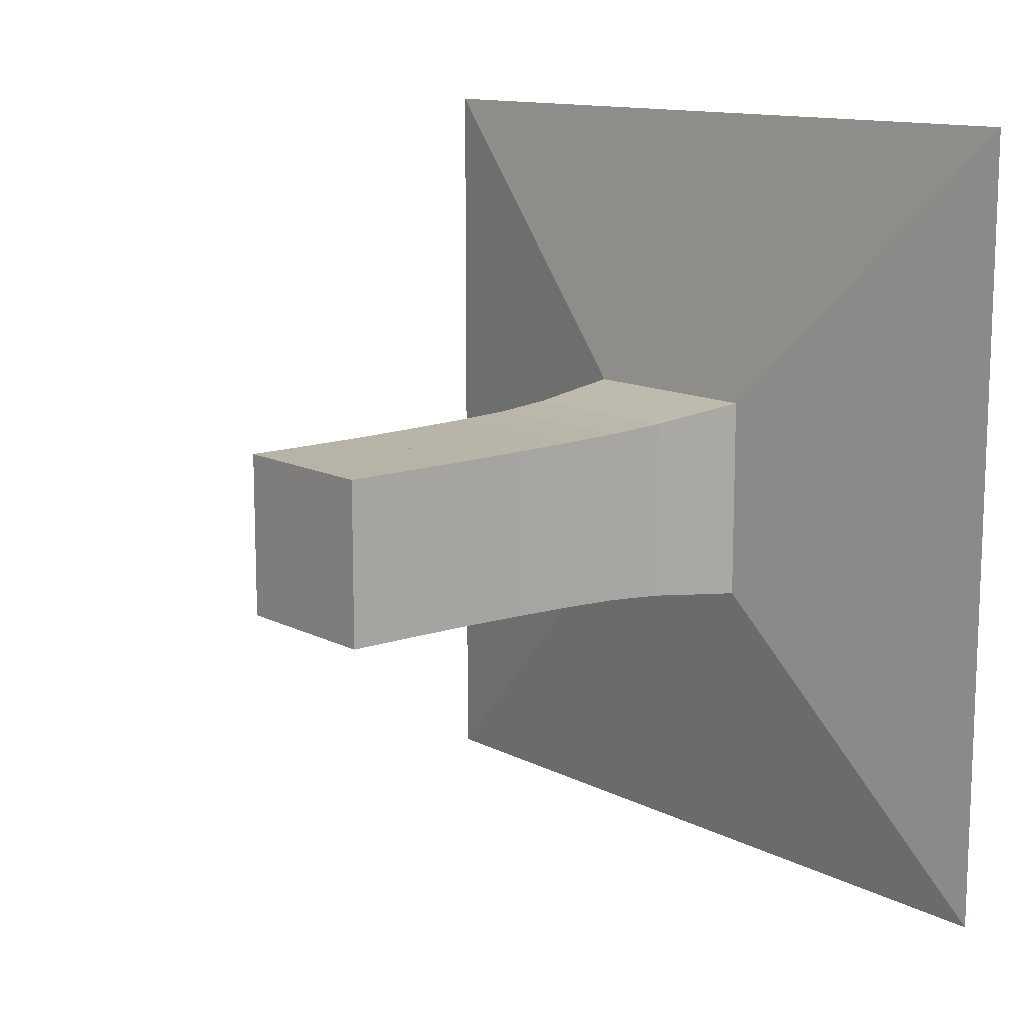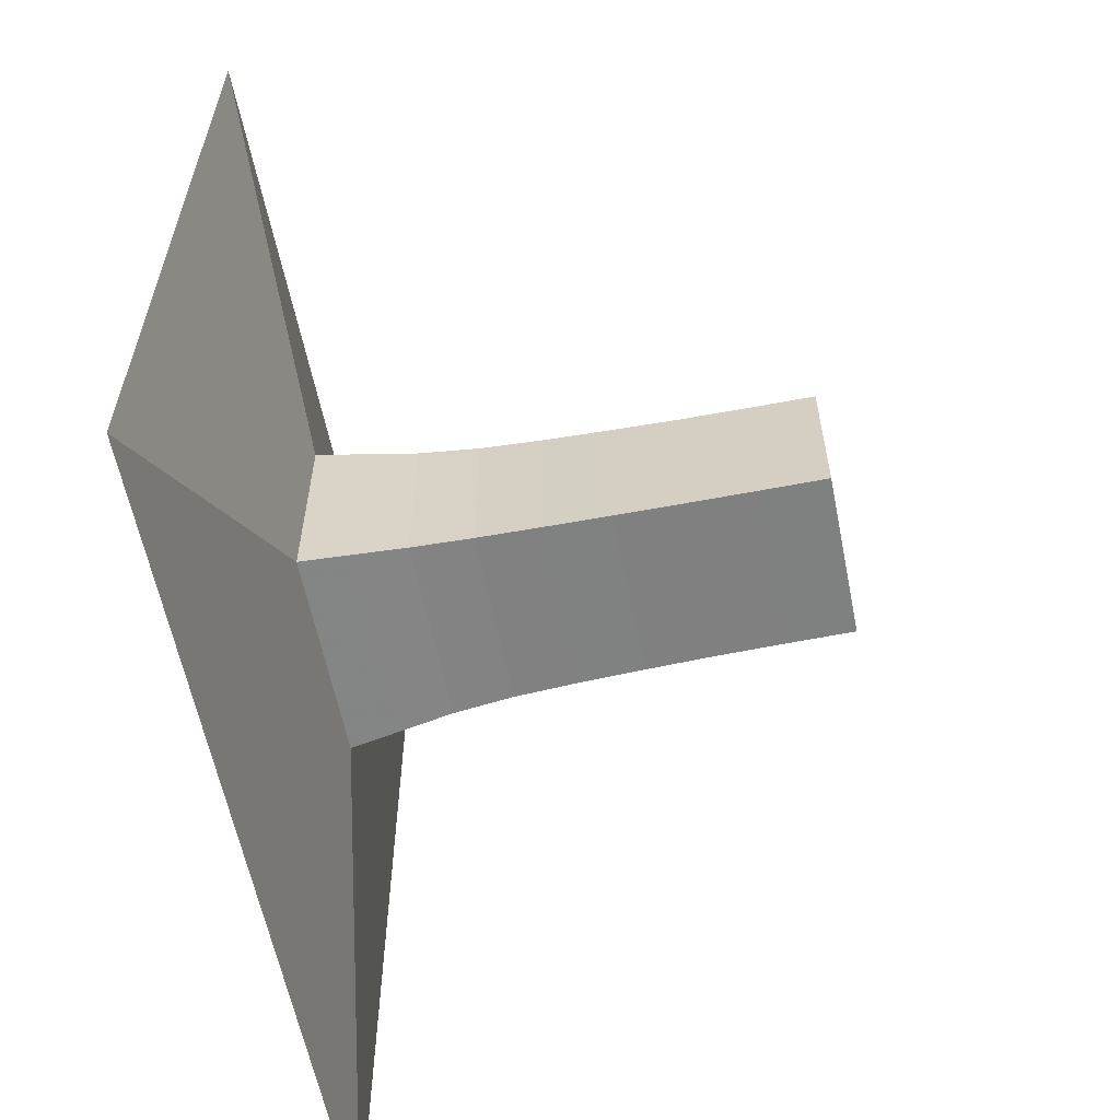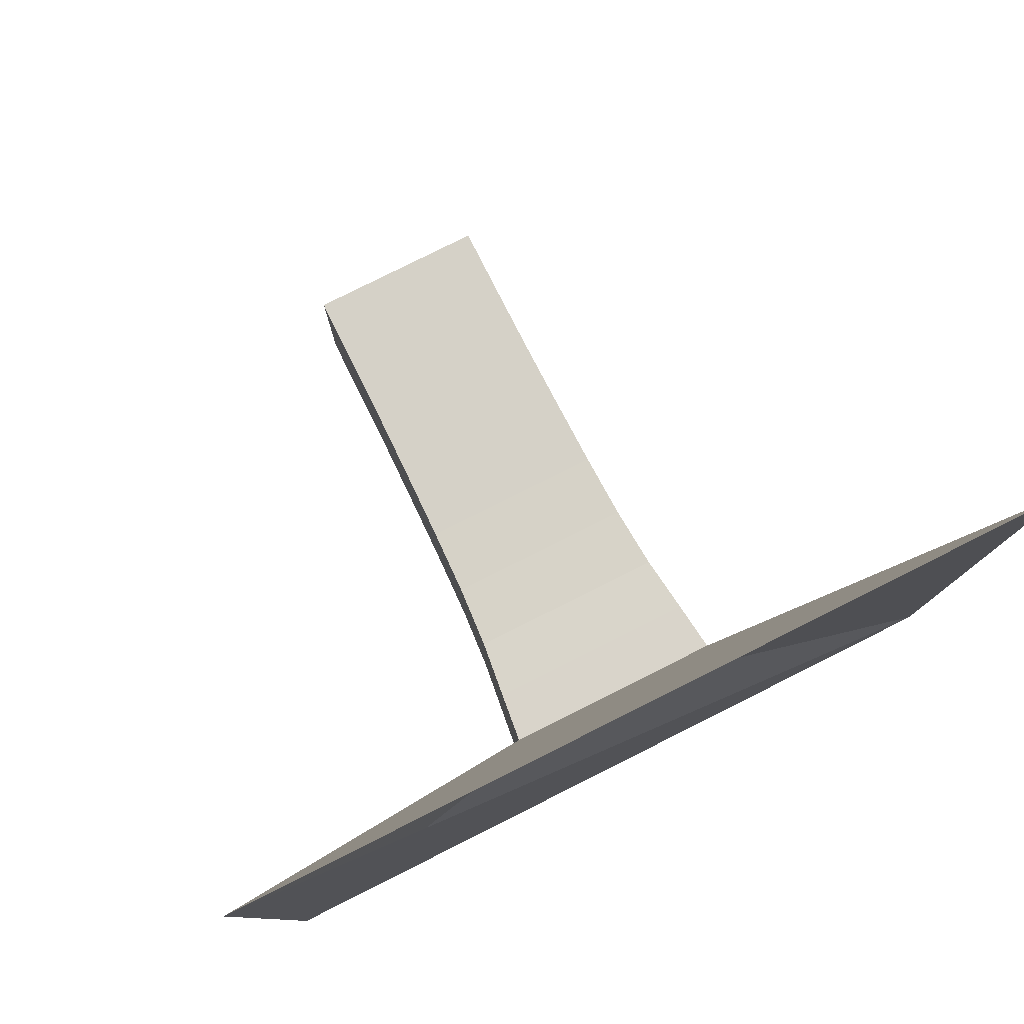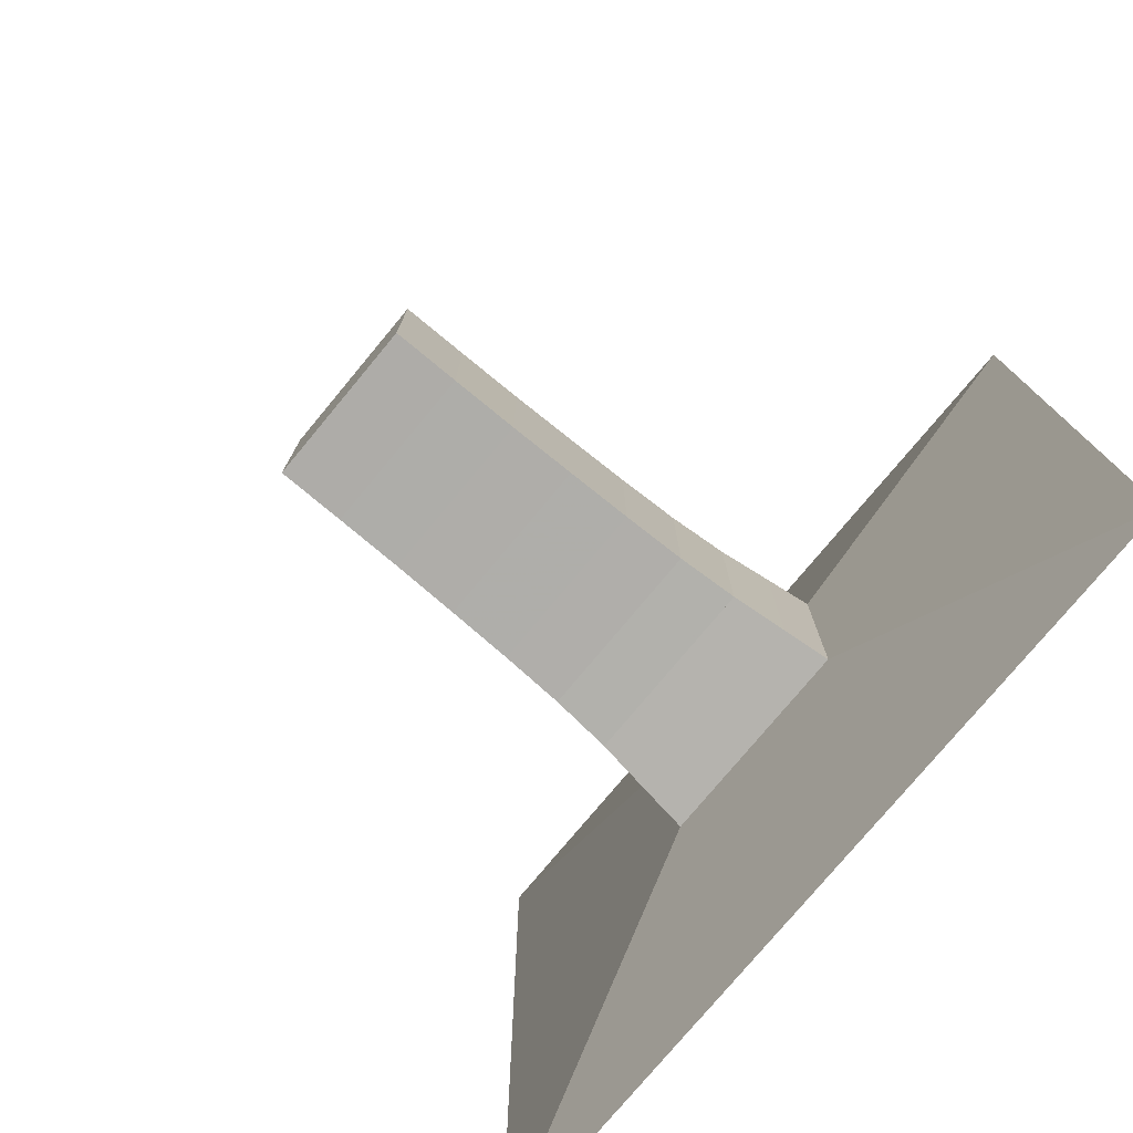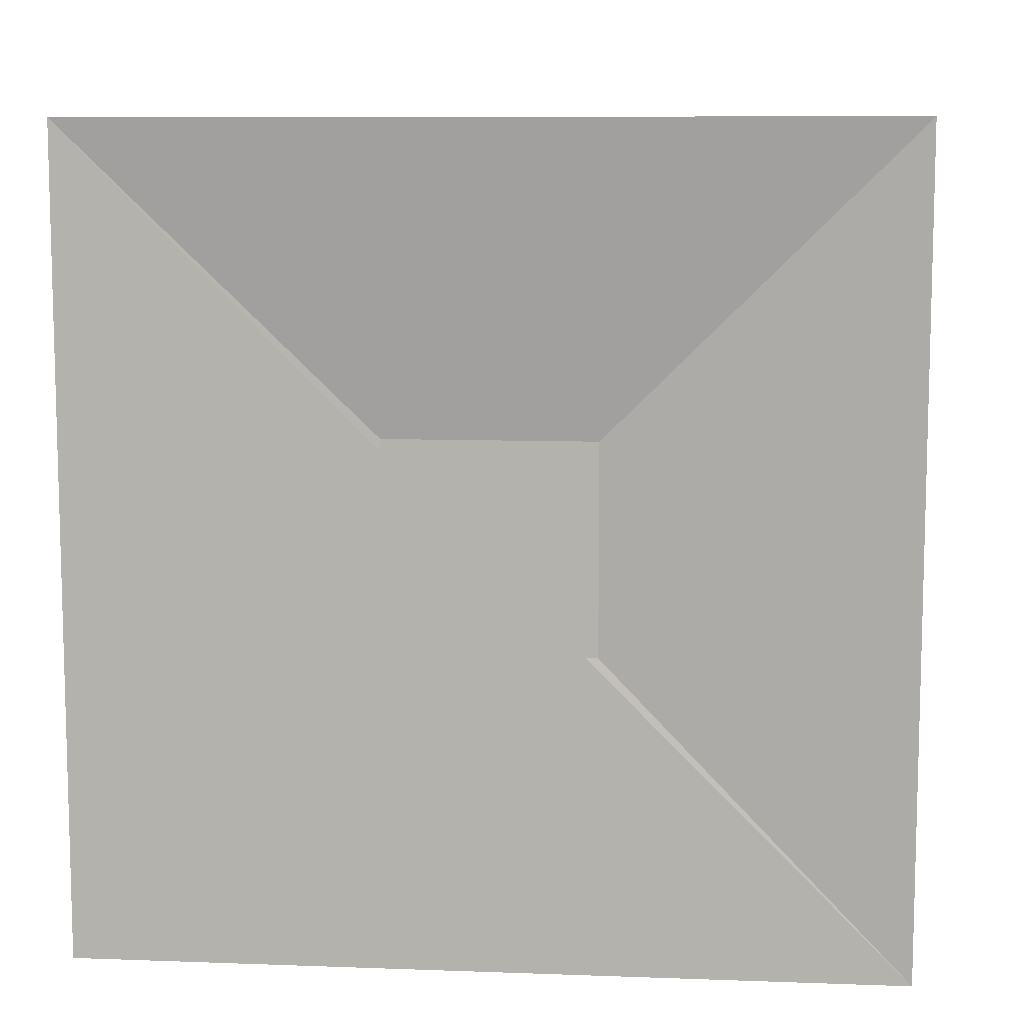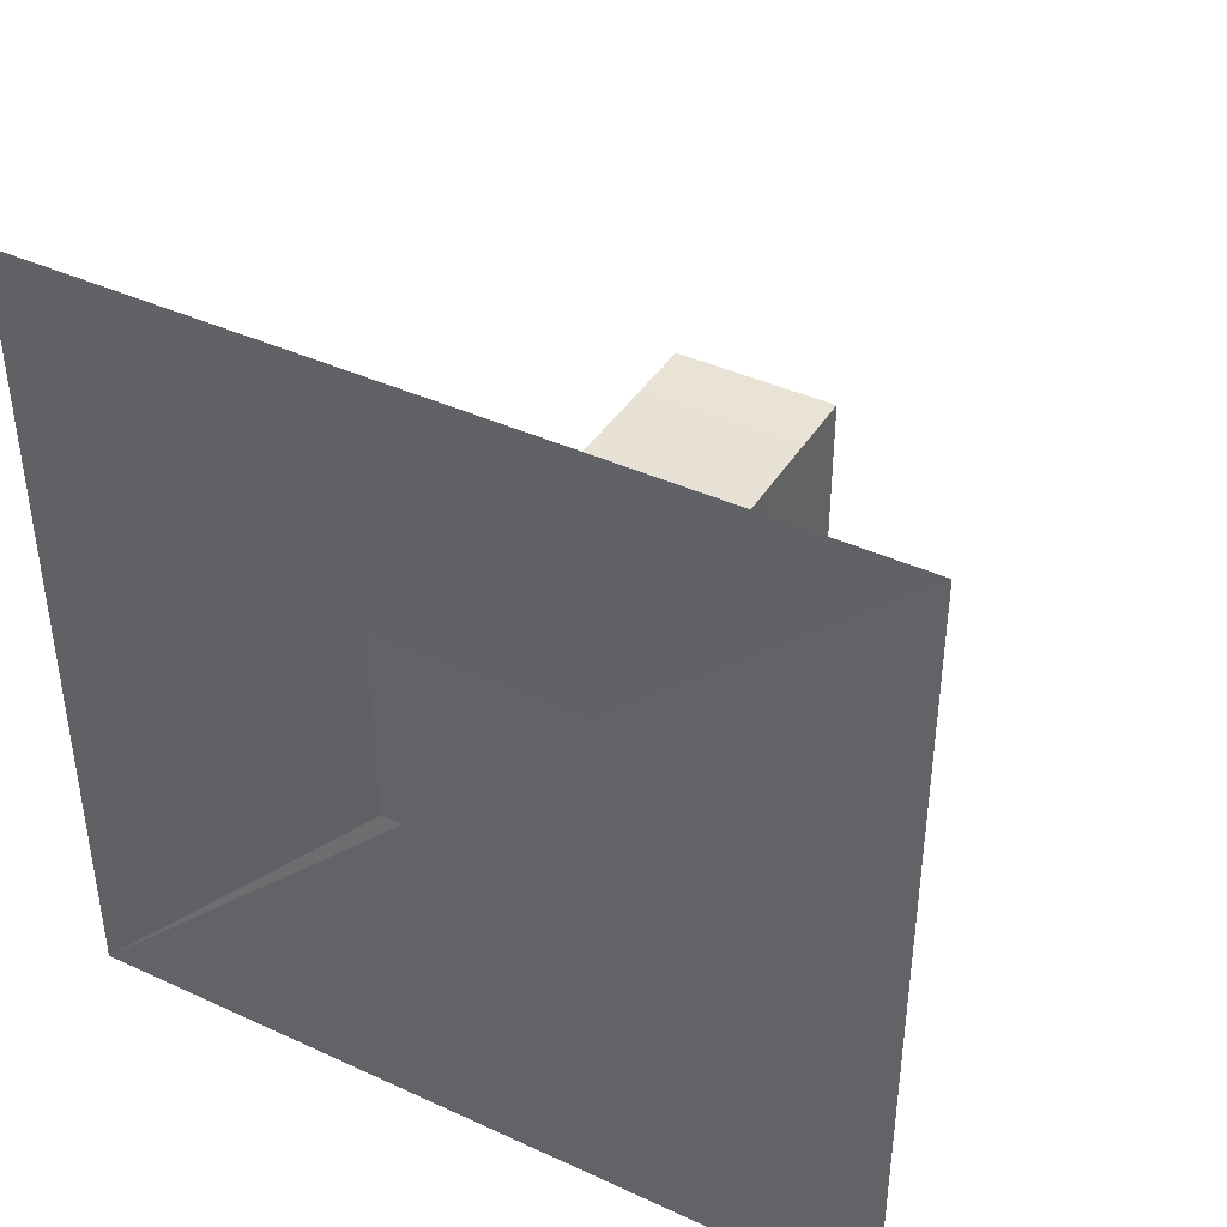
<metadata>
{"format":"obj","ext":"obj","renderer":"f3d","projection":"perspective","resolution":1024,"background":"white","views":[{"elev":12.5,"azim":140.0,"up":"+Y"},{"elev":-59.9,"azim":11.3,"up":"+Y"},{"elev":79.8,"azim":-116.6,"up":"+Y"},{"elev":-76.9,"azim":140.3,"up":"+Z"},{"elev":9.1,"azim":-84.5,"up":"+Y"},{"elev":41.1,"azim":-60.8,"up":"+Z"}]}
</metadata>
<code>
v 0 -1 -1
v 0 -1 1
v 0 1 1
v 0 1 -1
v 0.1051 -0.2571 -0.2571
v 0.1051 -0.2571 0.2571
v 0.1051 0.2571 0.2571
v 0.1051 0.2571 -0.2571
v 0.2221 -0.2436 -0.2436
v 0.2221 -0.2436 0.2436
v 0.2221 0.2436 0.2436
v 0.2221 0.2436 -0.2436
v 0.356 -0.2277 -0.2277
v 0.356 -0.2277 0.2277
v 0.356 0.2277 0.2277
v 0.356 0.2277 -0.2277
v 0.503 -0.2173 -0.2173
v 0.503 -0.2173 0.2173
v 0.503 0.2173 0.2173
v 0.503 0.2173 -0.2173
v 0.6575 -0.2121 -0.2121
v 0.6575 -0.2121 0.2121
v 0.6575 0.2121 0.2121
v 0.6575 0.2121 -0.2121
v 0.817 -0.2086 -0.2086
v 0.817 -0.2086 0.2086
v 0.817 0.2086 0.2086
v 0.817 0.2086 -0.2086
v 0.9809 -0.2059 -0.2059
v 0.9809 -0.2059 0.2059
v 0.9809 0.2059 0.2059
v 0.9809 0.2059 -0.2059
v 1.147 -0.2047 -0.2047
v 1.147 -0.2047 0.2047
v 1.147 0.2047 0.2047
v 1.147 0.2047 -0.2047
v 1.313 -0.2042 -0.2042
v 1.313 -0.2042 0.2042
v 1.313 0.2042 0.2042
v 1.313 0.2042 -0.2042
f 1 2 4 5
f 5 6 7 8
f 5 6 2 1
f 6 7 3 2
f 7 8 4 3
f 8 5 1 4
f 9 10 11 12
f 9 10 6 5
f 10 11 7 6
f 11 12 8 7
f 12 9 5 8
f 13 14 15 16
f 13 14 10 9
f 14 15 11 10
f 15 16 12 11
f 16 13 9 12
f 17 18 19 20
f 17 18 14 13
f 18 19 15 14
f 19 20 16 15
f 20 17 13 16
f 21 22 23 24
f 21 22 18 17
f 22 23 19 18
f 23 24 20 19
f 24 21 17 20
f 25 26 27 28
f 25 26 22 21
f 26 27 23 22
f 27 28 24 23
f 28 25 21 24
f 29 30 31 32
f 29 30 26 25
f 30 31 27 26
f 31 32 28 27
f 32 29 25 28
f 33 34 35 36
f 33 34 30 29
f 34 35 31 30
f 35 36 32 31
f 36 33 29 32
f 37 38 39 40
f 37 38 34 33
f 38 39 35 34
f 39 40 36 35
f 40 37 33 36

</code>
